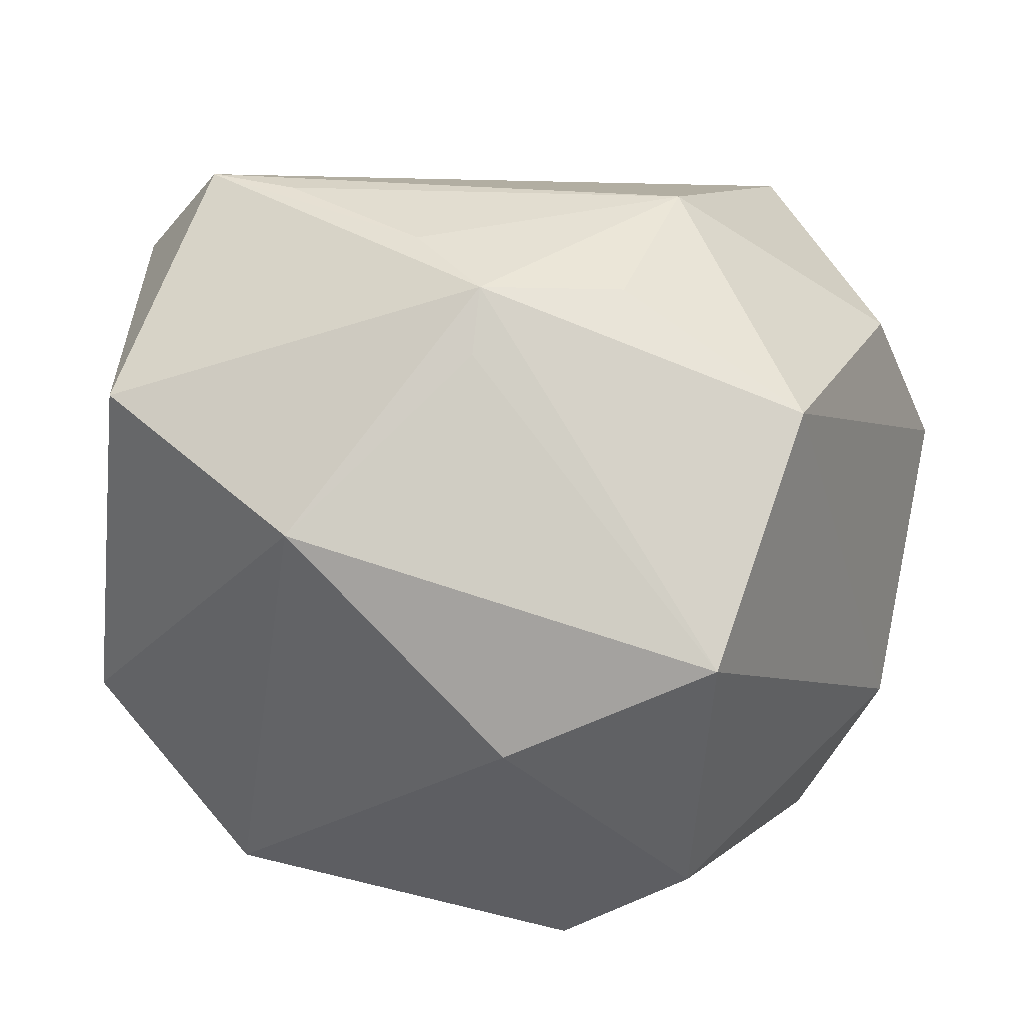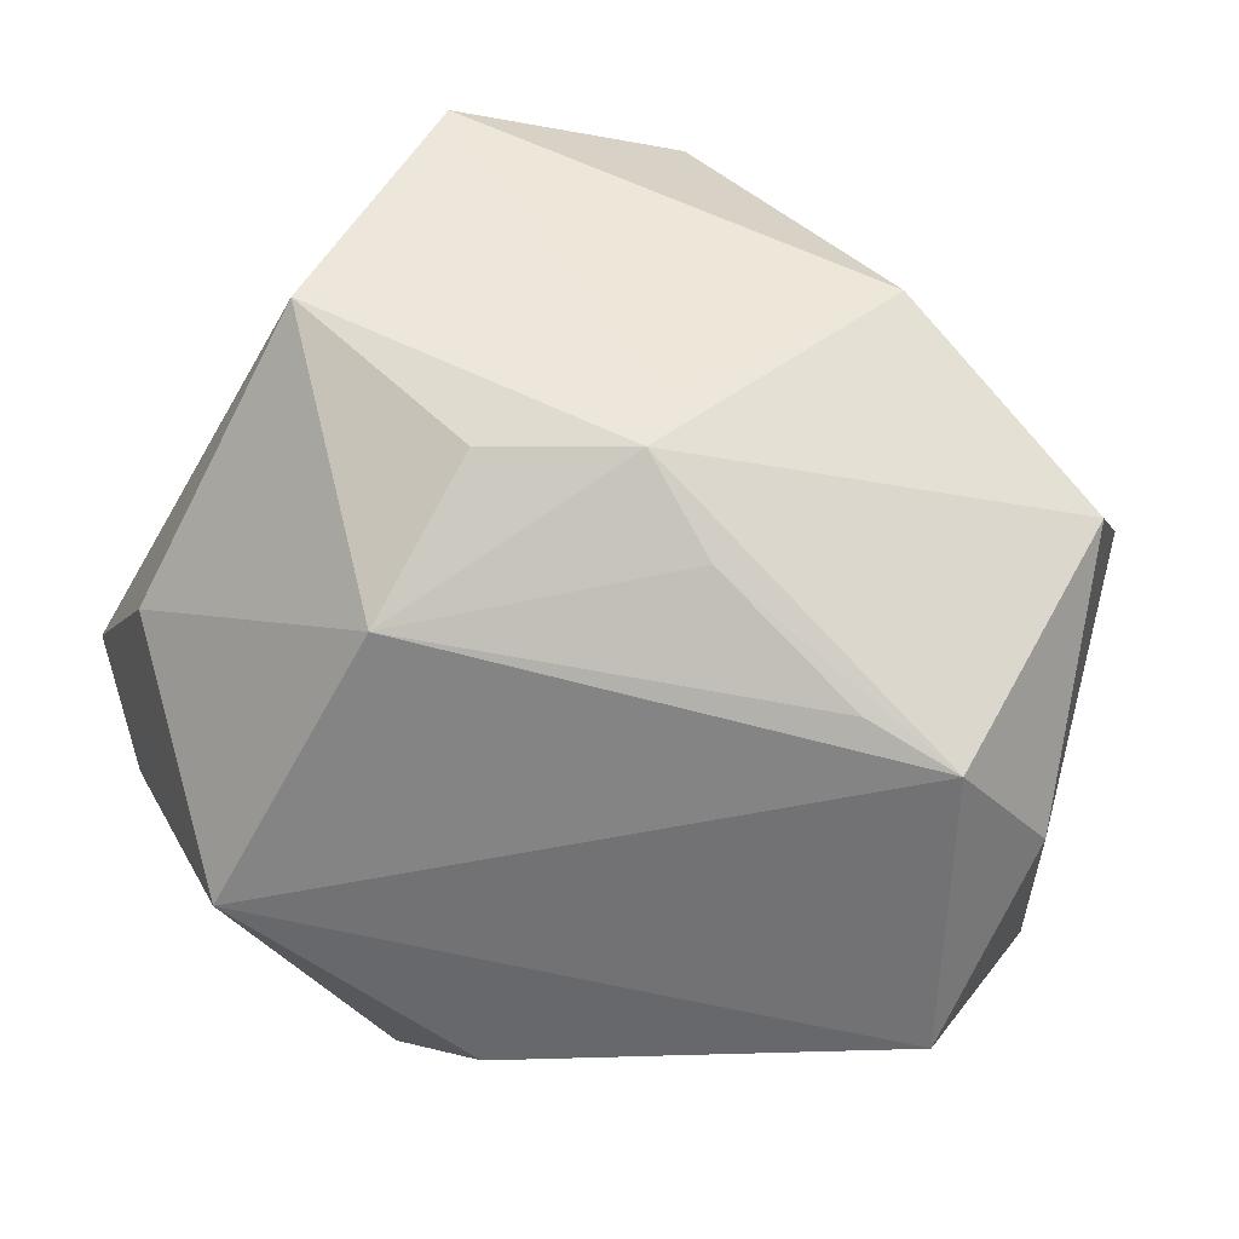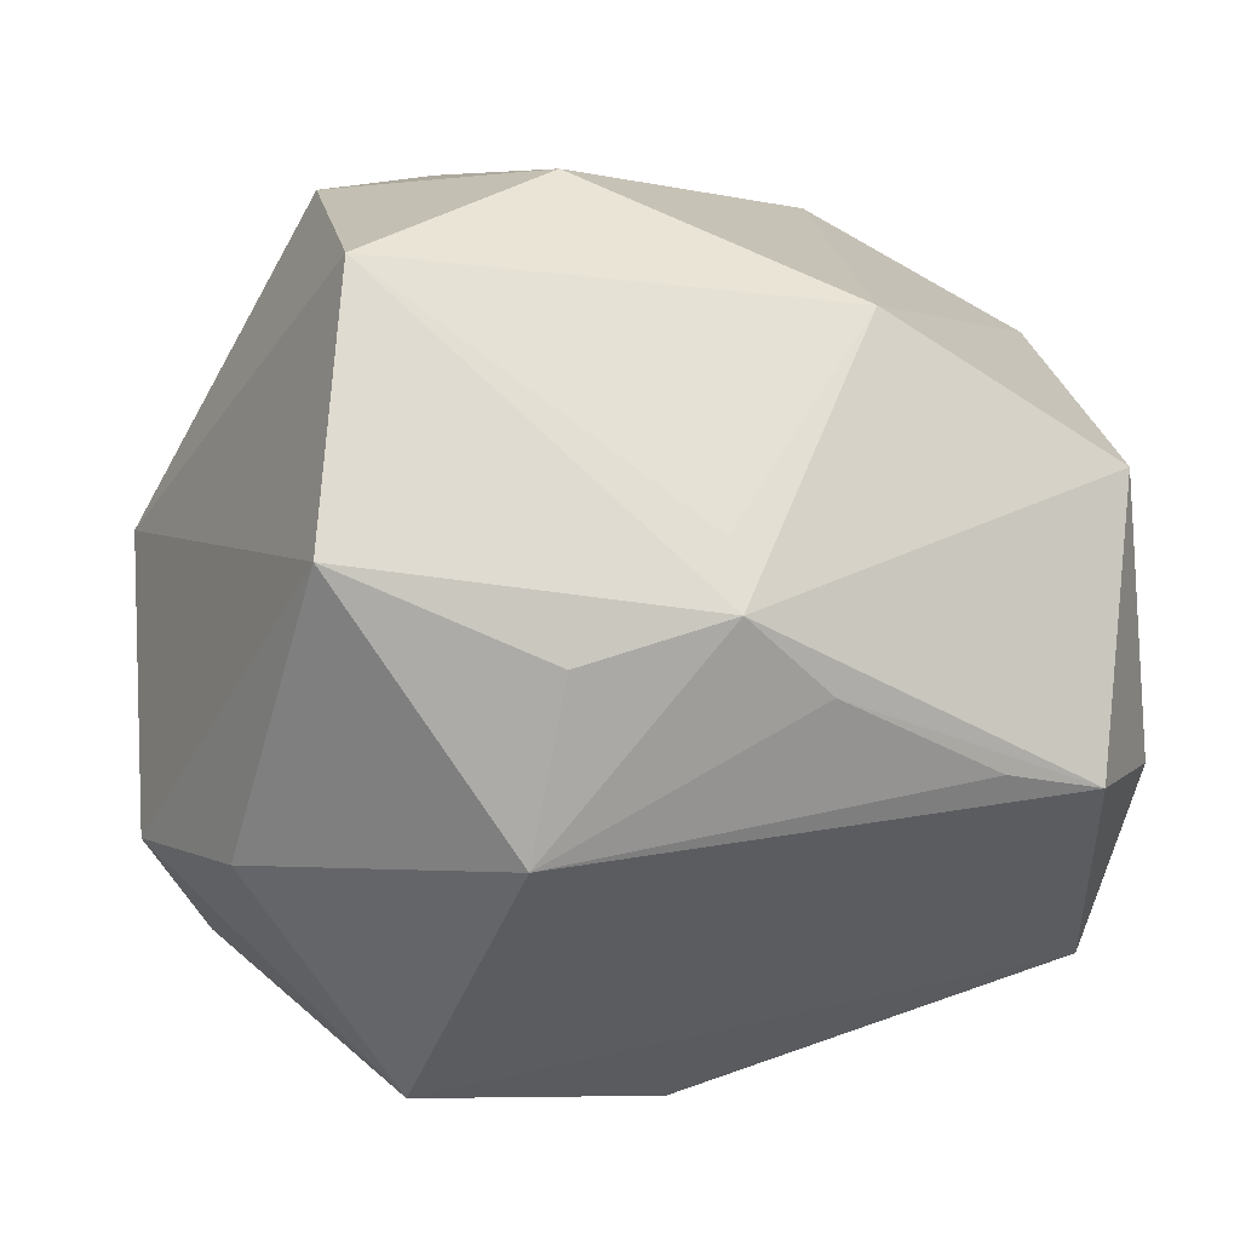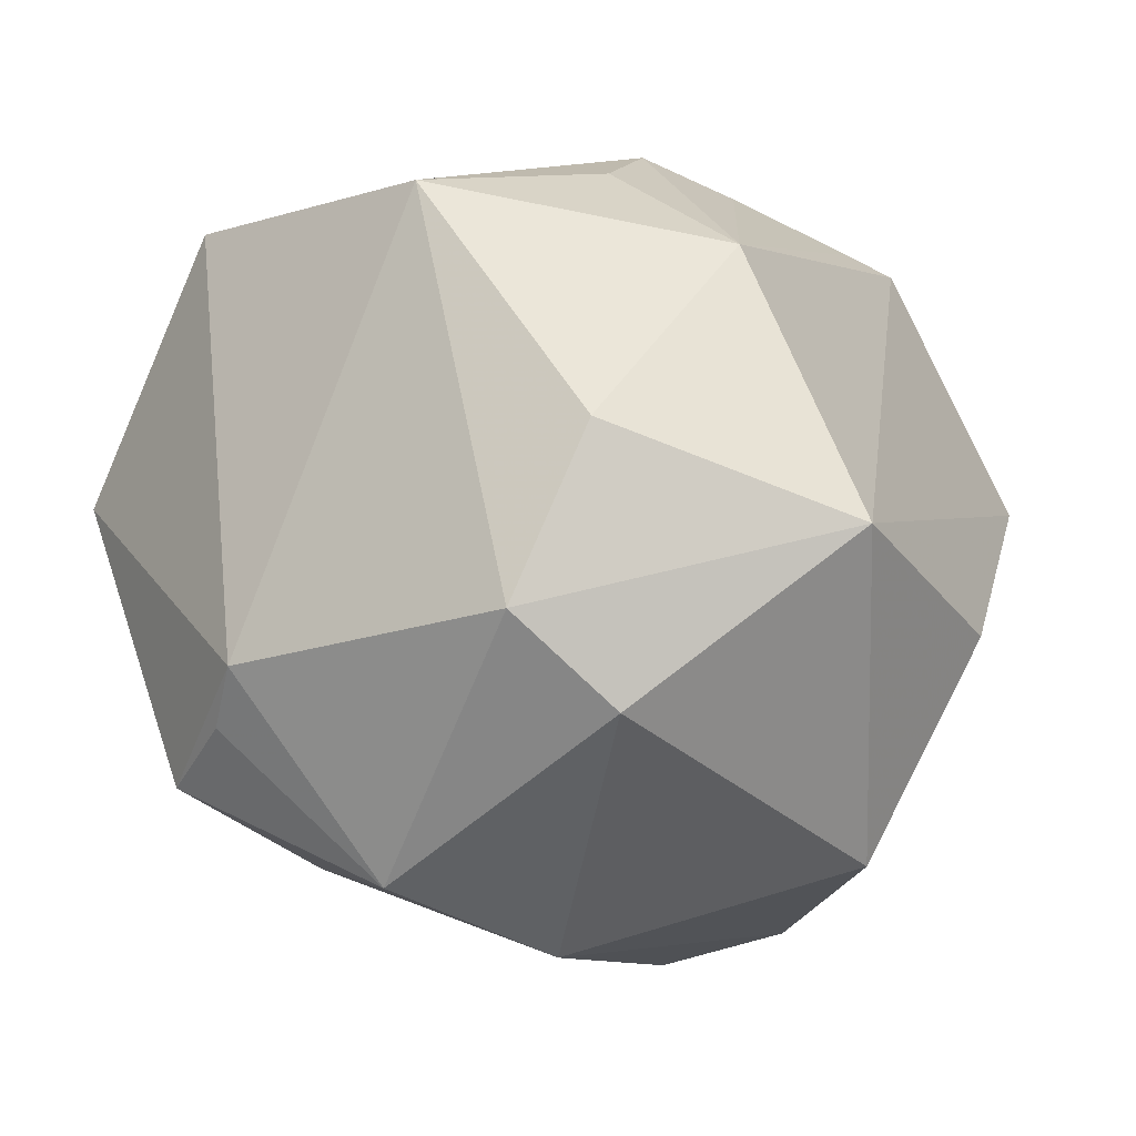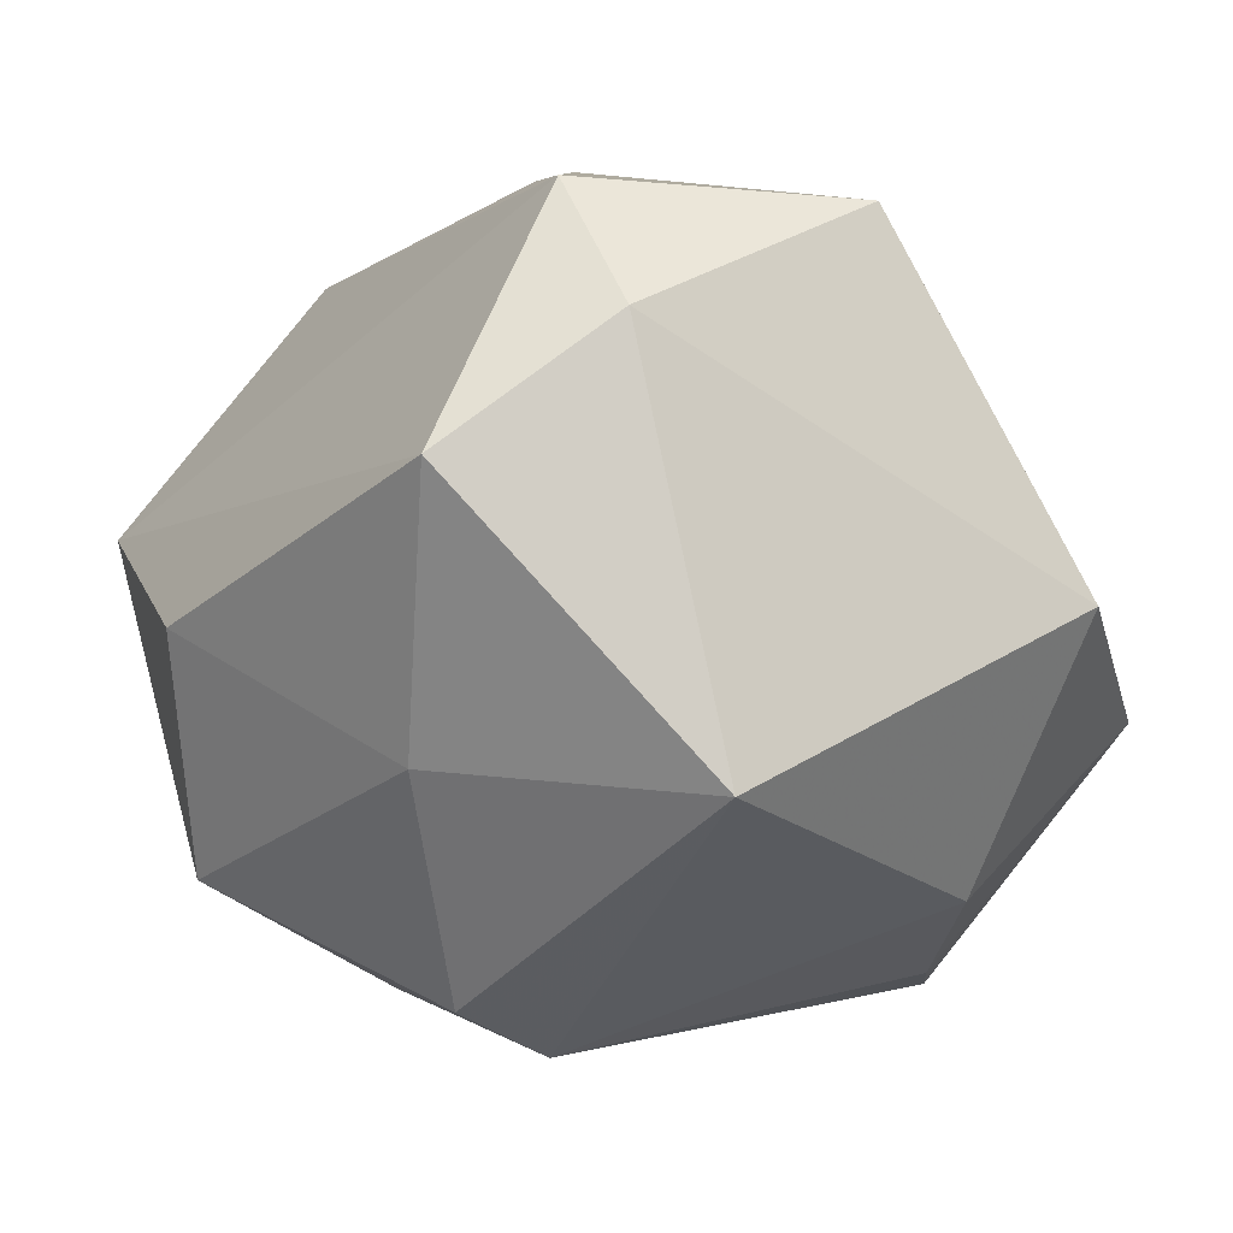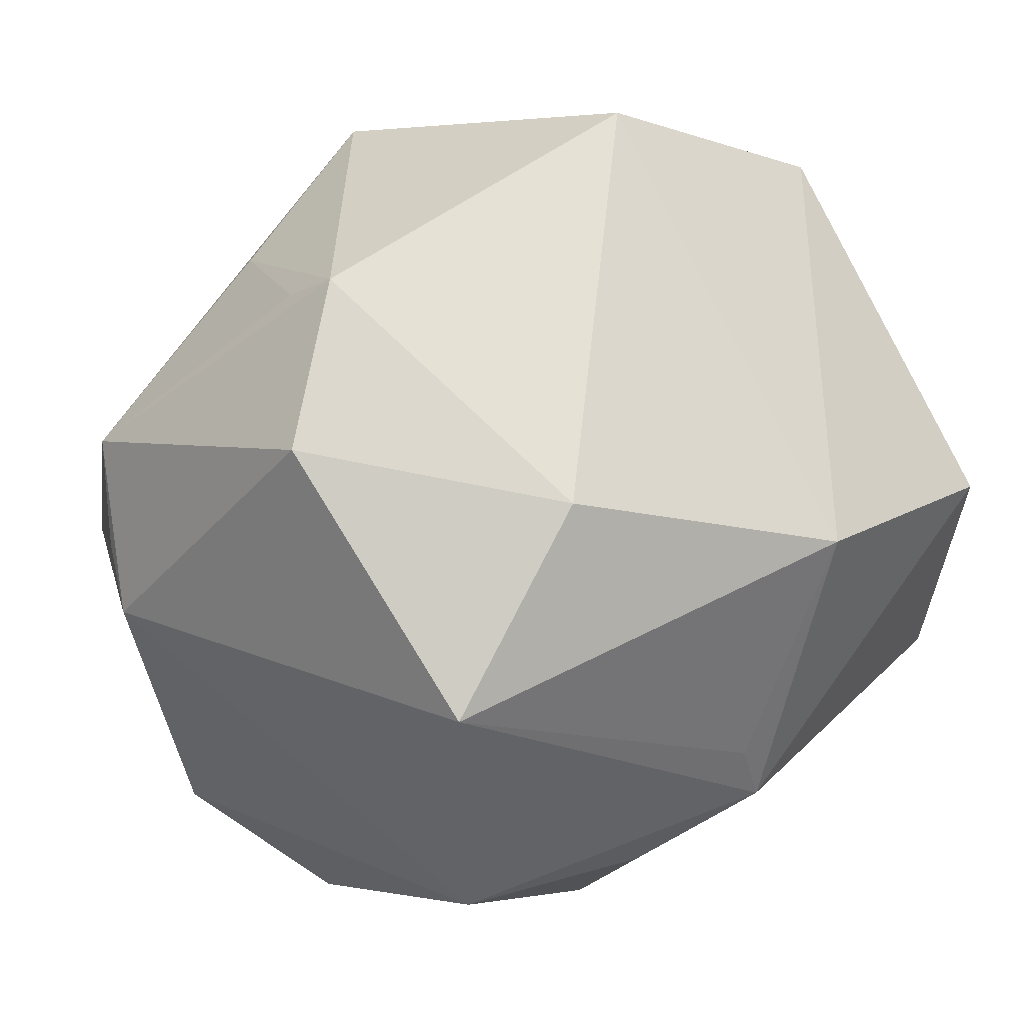
<metadata>
{"format":"obj","ext":"obj","renderer":"f3d","projection":"perspective","resolution":1024,"background":"white","views":[{"elev":67.3,"azim":-165.6,"up":"+Z"},{"elev":60.7,"azim":22.5,"up":"+Z"},{"elev":-8.7,"azim":-7.0,"up":"+Y"},{"elev":6.1,"azim":-58.1,"up":"+Z"},{"elev":-10.7,"azim":70.9,"up":"+Z"},{"elev":53.9,"azim":-31.9,"up":"+Y"}]}
</metadata>
<code>
v -0.03843 0.007003 -0.005005
v -0.02318 0.02107 0.0282
v 0.0238 -0.01486 0.02655
v -0.03359 0.01632 -0.01622
v 0.03153 -0.01551 0.02452
v 0.0002155 0.02595 -0.02917
v -0.01485 0.0371 -0.005696
v 0.00381 -0.03716 -0.004353
v 0.01628 0.03654 -0.009635
v -0.01709 0.03326 -0.008959
v -0.01513 0.02481 -0.02114
v -0.03358 -0.004119 -0.02204
v -0.007958 -0.008814 0.03315
v 0.03395 0.007965 0.02442
v 0.003759 -0.005149 0.03486
v 0.002955 0.0005253 0.03346
v -0.007341 0.03014 0.02019
v -0.02123 -0.01223 -0.02903
v -0.03176 -0.02425 -0.006948
v 0.03503 -0.02619 0.002688
v 0.03777 -0.01243 0.01359
v 0.02129 -0.0231 -0.01664
v -0.02474 0.03238 0.004943
v 0.0372 -0.004685 -0.01977
v -0.01001 -0.02211 0.02736
v -0.02519 -0.001631 0.03232
v -0.006693 -0.03221 -0.02204
v -0.03717 -0.01782 0.0009618
v 0.01931 0.02078 -0.02439
v -0.03661 0.009728 -0.01034
v 0.01457 0.0184 0.02846
v 0.009733 -0.01615 -0.03282
v 0.03339 0.02505 -0.004181
v -0.01712 -0.0374 0.00654
v -0.03034 -0.02084 0.01473
v 0.005854 0.02357 -0.02872
v -0.01975 0.01226 -0.02488
v 0.004354 -0.007106 -0.03576
v 0.01074 -0.01021 0.0314
f 20 24 21
f 33 21 24
f 14 21 33
f 26 28 35
f 35 28 34
f 35 25 26
f 34 25 35
f 1 23 4
f 1 28 26
f 11 6 4
f 9 6 7
f 7 17 9
f 23 17 7
f 6 11 7
f 4 23 7
f 28 1 12
f 29 33 24
f 9 33 29
f 31 15 14
f 16 15 31
f 14 33 31
f 9 17 31
f 31 33 9
f 10 11 4
f 4 7 10
f 10 7 11
f 4 6 37
f 37 12 4
f 30 1 4
f 4 12 30
f 30 12 1
f 34 28 19
f 28 12 19
f 38 29 24
f 26 25 13
f 13 15 26
f 25 15 13
f 20 21 5
f 5 21 14
f 14 15 5
f 5 34 20
f 5 25 34
f 16 31 2
f 26 15 2
f 2 15 16
f 2 31 17
f 2 17 23
f 2 1 26
f 23 1 2
f 36 38 6
f 29 38 36
f 36 6 9
f 9 29 36
f 18 19 12
f 12 37 18
f 18 37 6
f 6 38 18
f 22 24 20
f 39 15 25
f 39 5 15
f 25 5 3
f 3 39 25
f 5 39 3
f 19 18 27
f 34 19 27
f 32 38 24
f 32 18 38
f 32 27 18
f 22 27 32
f 24 22 32
f 8 22 20
f 8 27 22
f 20 34 8
f 34 27 8

</code>
